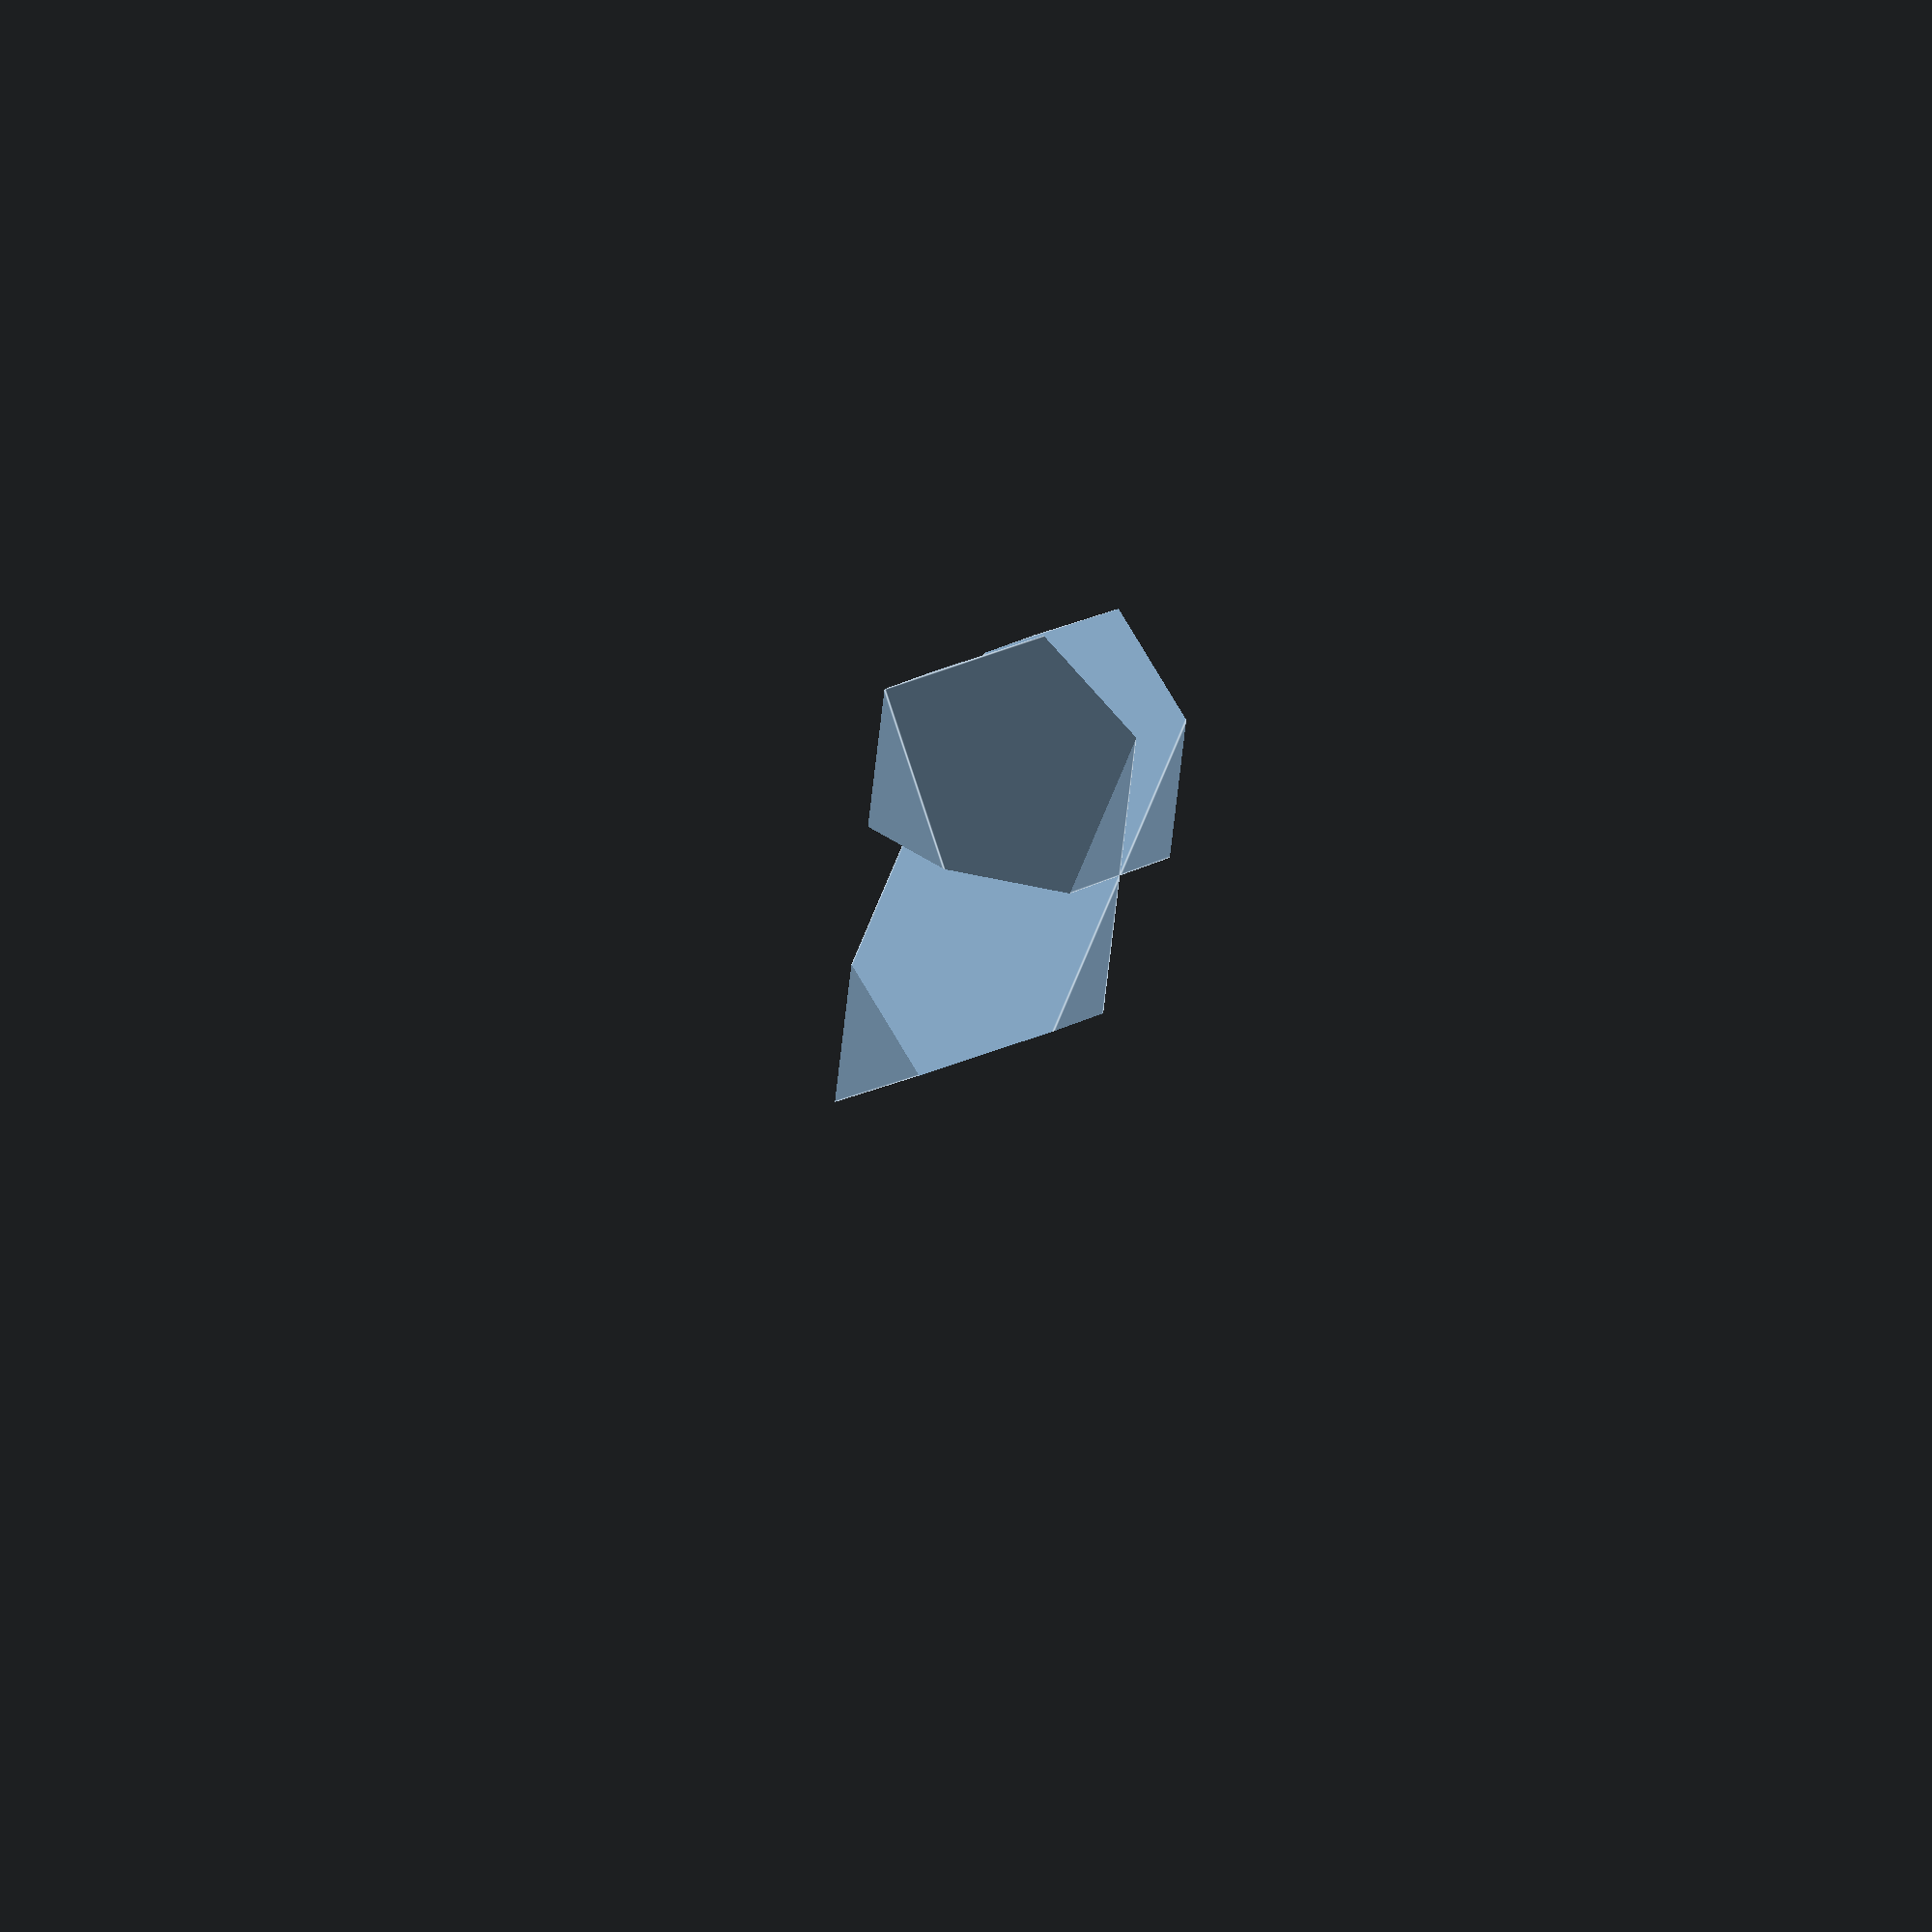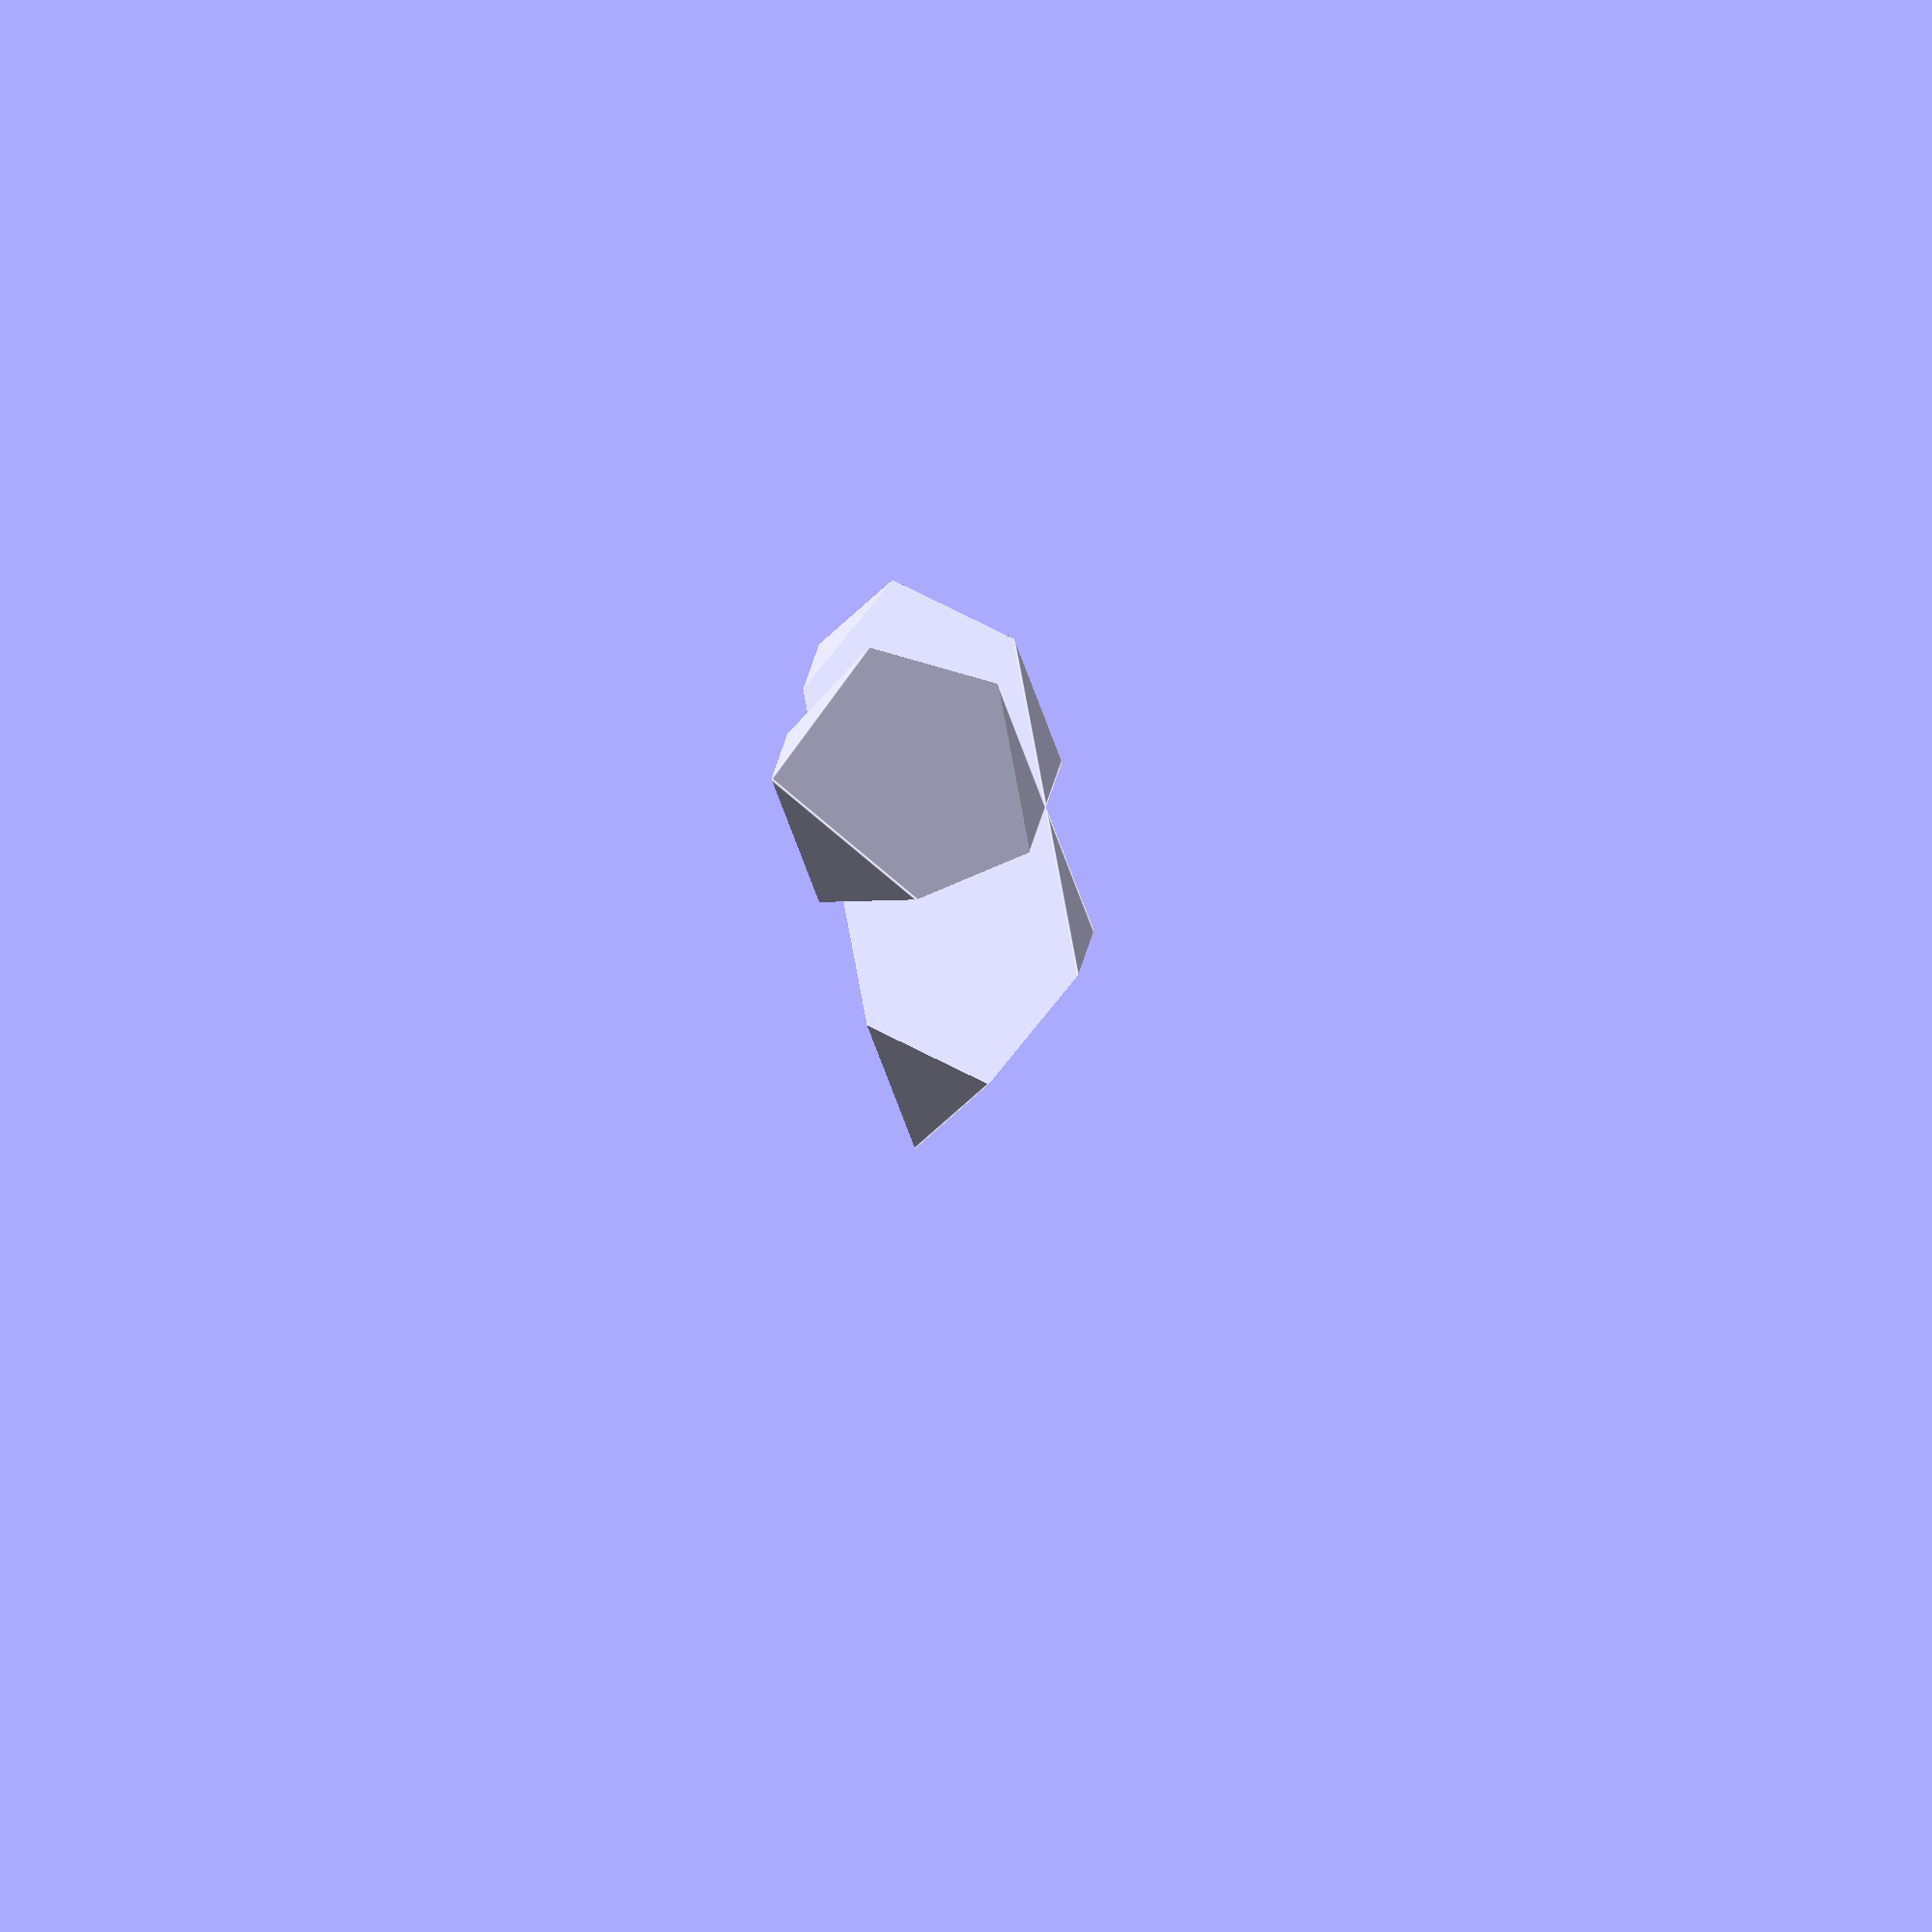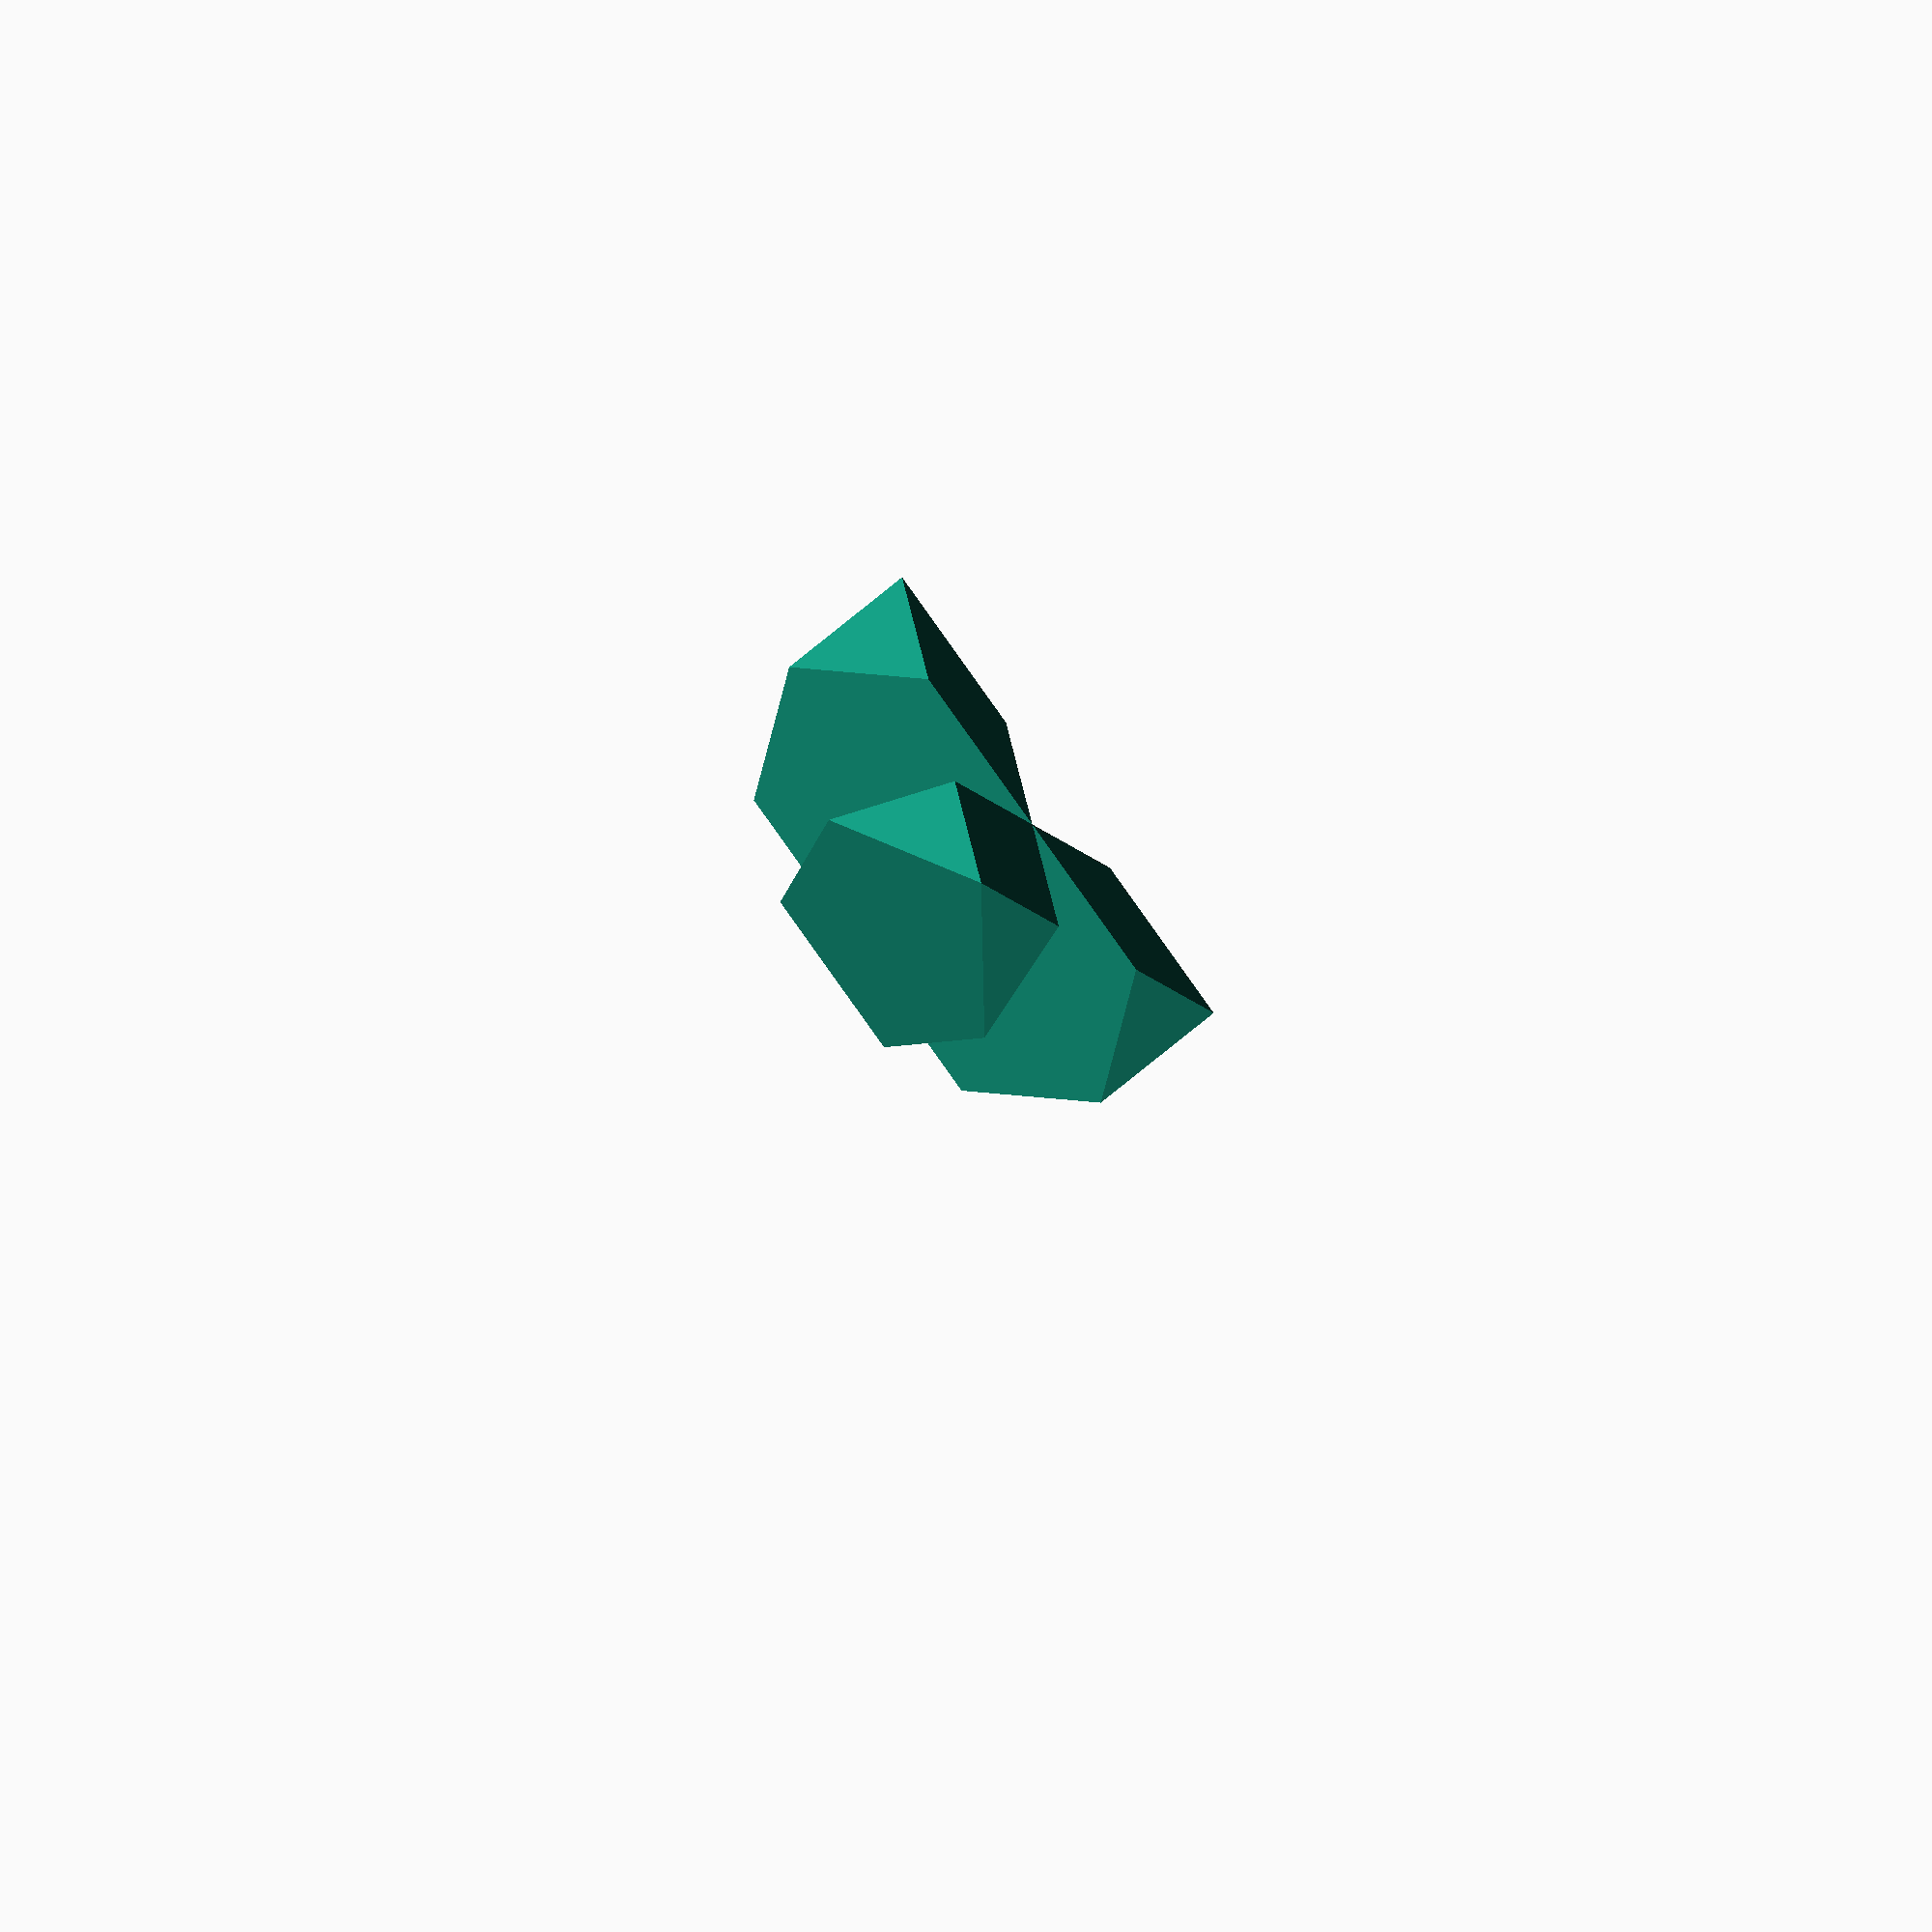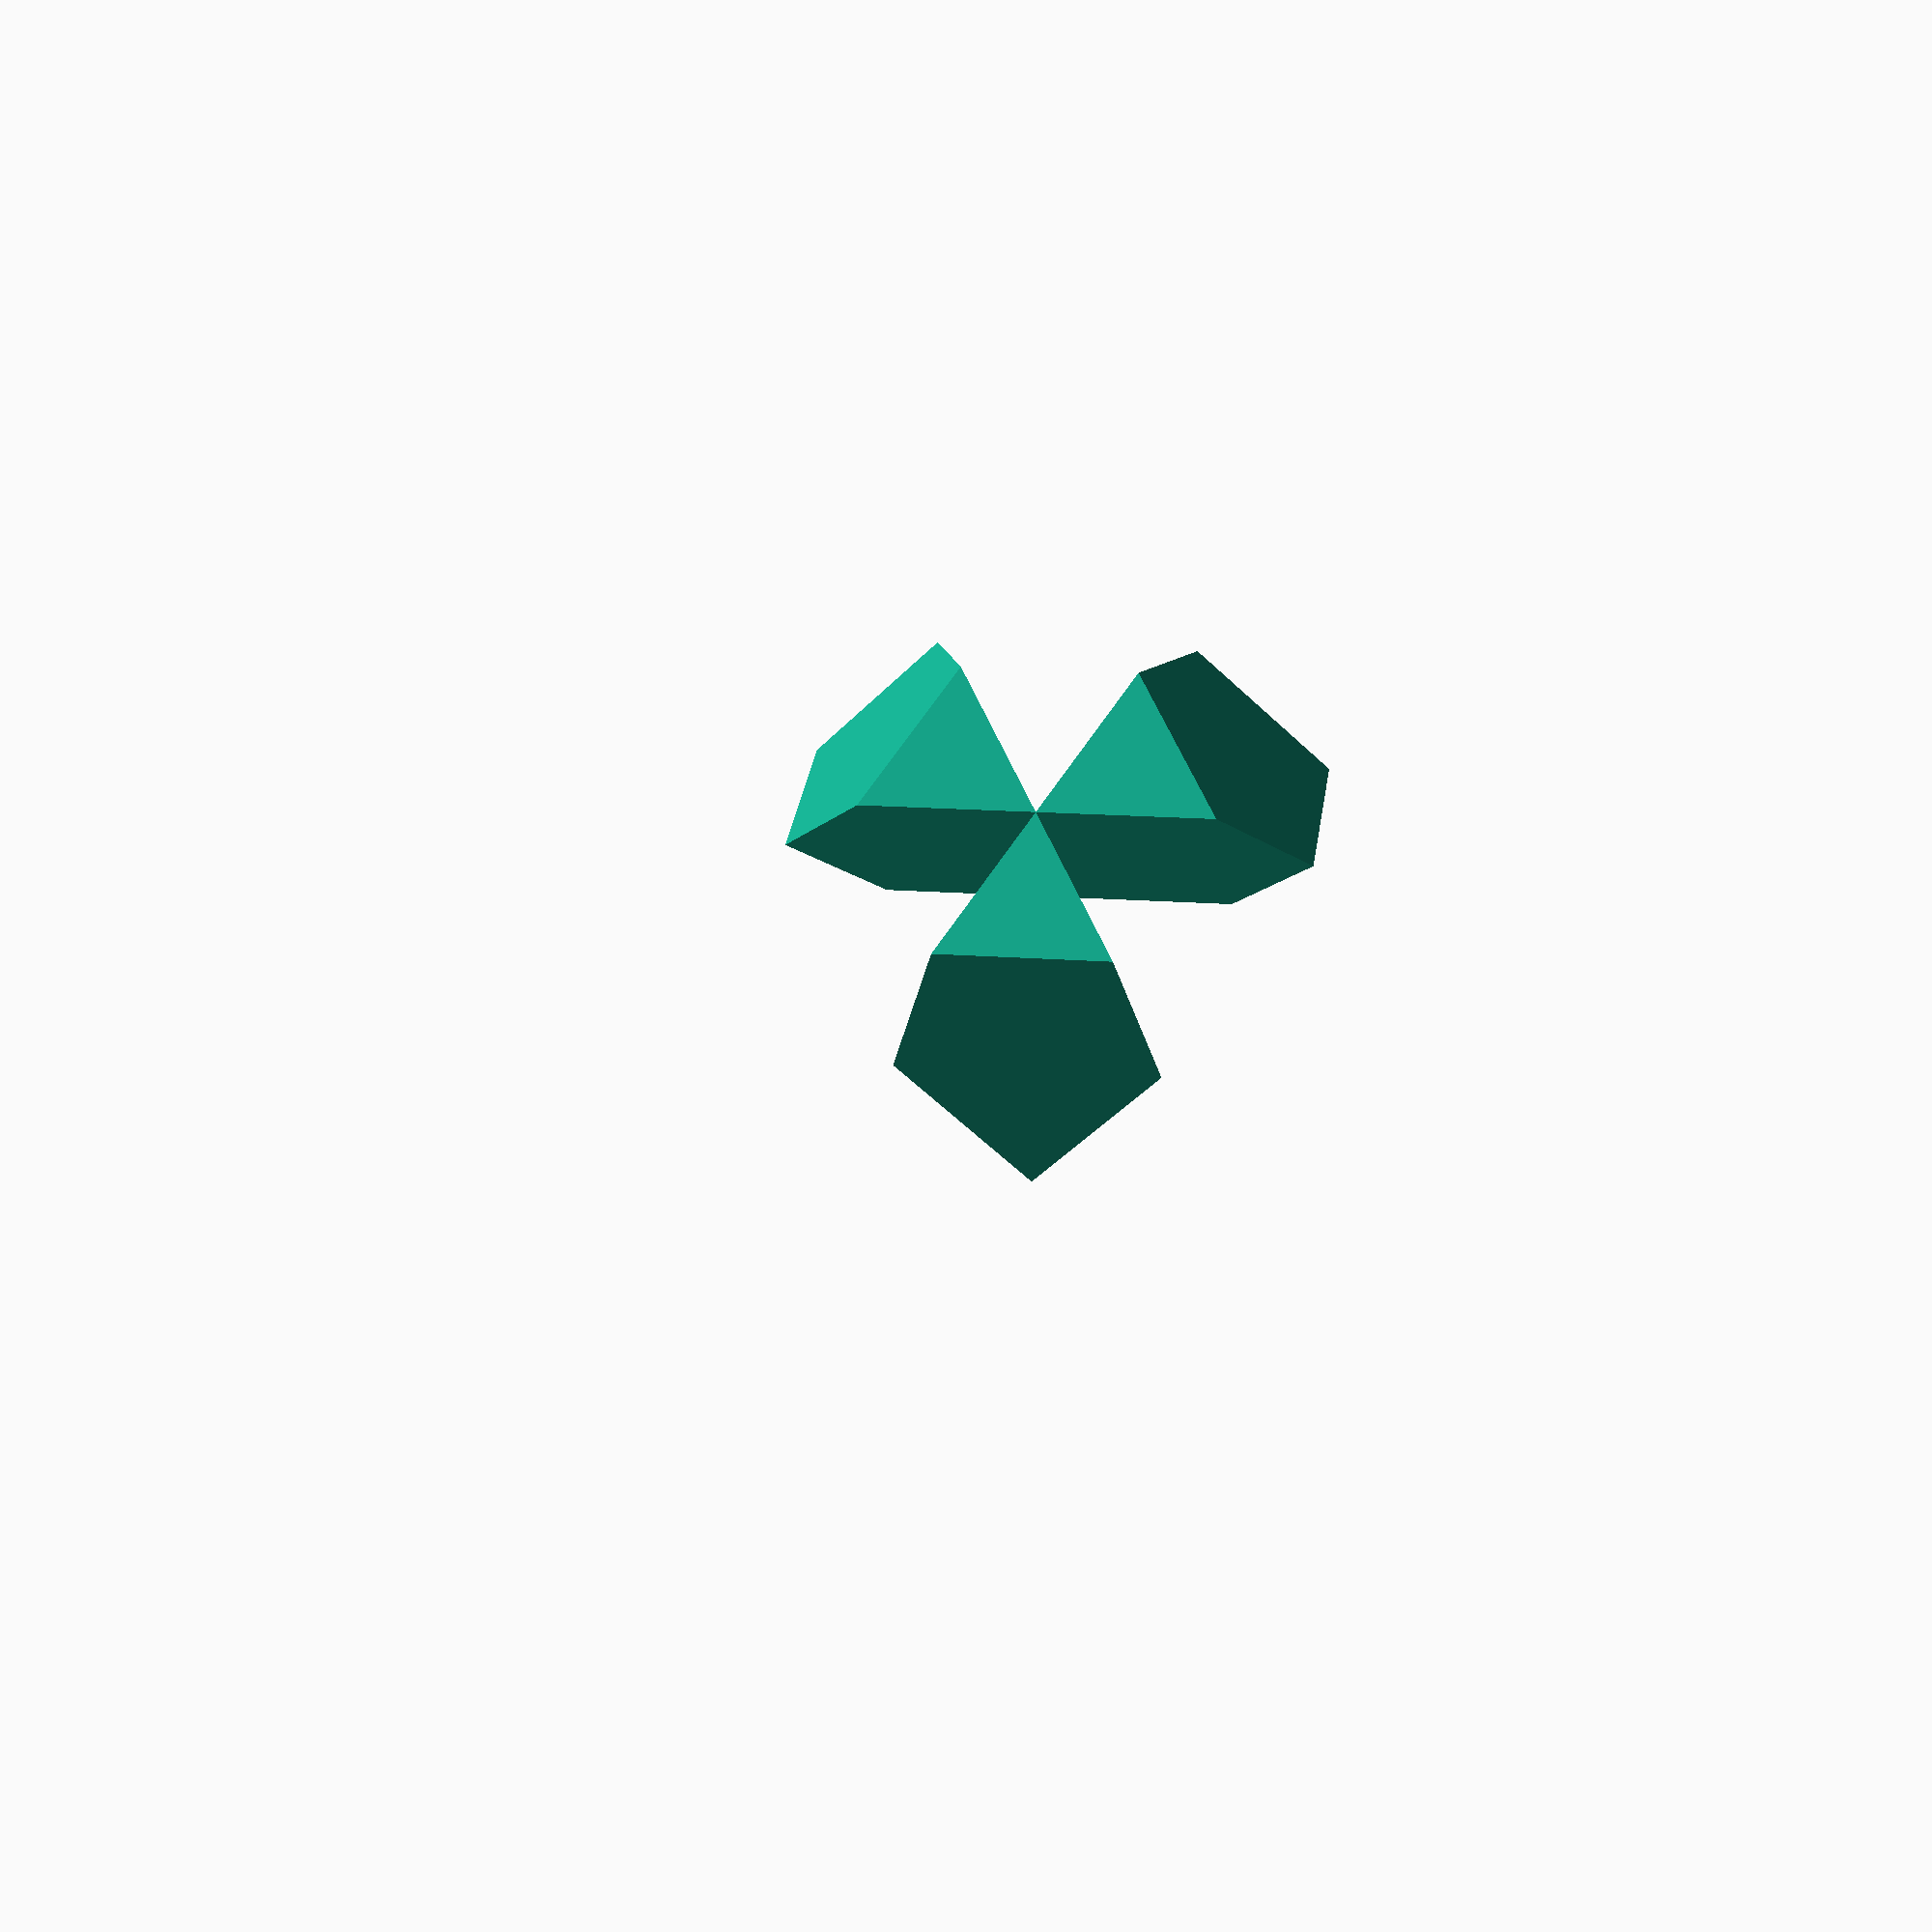
<openscad>
// OpenSCAD 为免费开源的跨平台建模软件
// 作者：上海市第三女子初级中学 谢丁

a = 10; // 立方体的边长
e = 0.0; // 咬合面距离调整，数值越小，咬合精度越高
length = norm([a, a, a]); // 欧氏距离
b = acos(a / length); // 倾斜角
c = atan2(a, a);    // 方位角

for (i = [1:3]) // 循环三次
{
  rotate([i * 120, 0, 0]) // 每隔120°生成一个正三棱柱结构
  intersection() // 相交布尔运算
  {
    difference() // 相减布尔运算
    {
      rotate([0, -c, 90 - b]) cube([a, a, a], center = true); // 原始立方体
      translate([-length / 3, 0, 0]) cube([sqrt(3)*a / 3, sqrt(3)*a, sqrt(3)*a], center = true); // 左侧的立方体结构
      translate([length / 3, 0, 0]) cube([sqrt(3)*a / 3, sqrt(3)*a, sqrt(3)*a], center = true); // 右侧的立方体结构
    }
    // 正三棱柱结构
    translate([0, sqrt(3)*a / 2 + e, 0]) rotate([30, 0, 0]) rotate([0, 90, 0]) cylinder(h = sqrt(3) * a / 3, r = sqrt(3) * a / 2, $fn = 3, center = true);
  }
}
</openscad>
<views>
elev=354.0 azim=196.2 roll=16.2 proj=o view=edges
elev=345.4 azim=165.0 roll=5.1 proj=o view=edges
elev=265.8 azim=348.3 roll=324.5 proj=o view=wireframe
elev=163.4 azim=321.9 roll=81.3 proj=p view=wireframe
</views>
